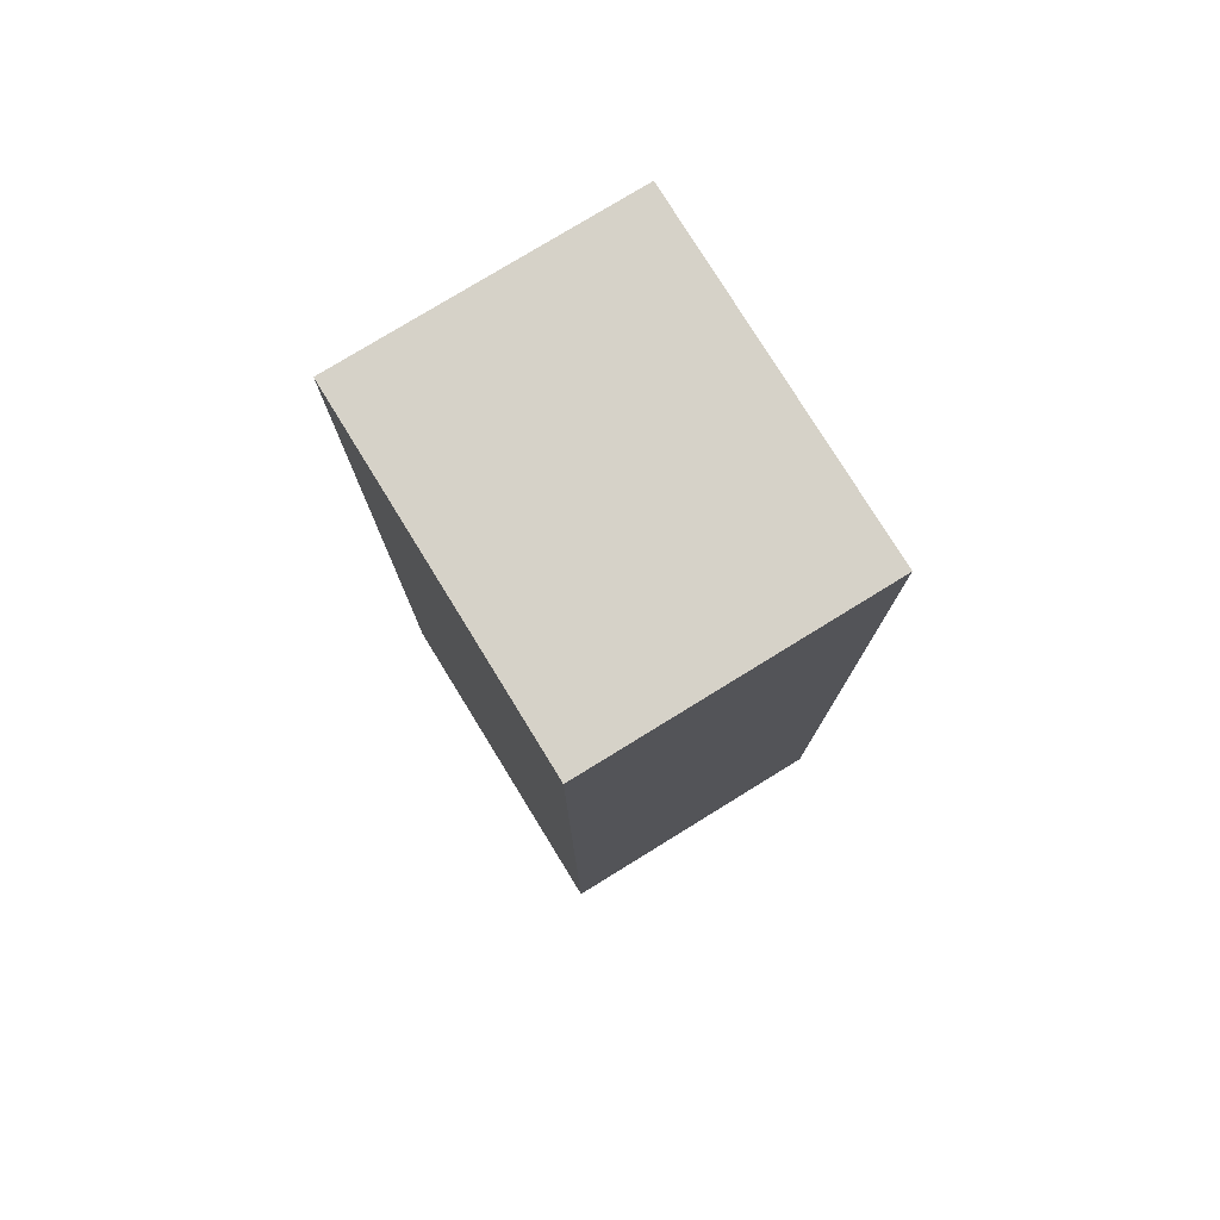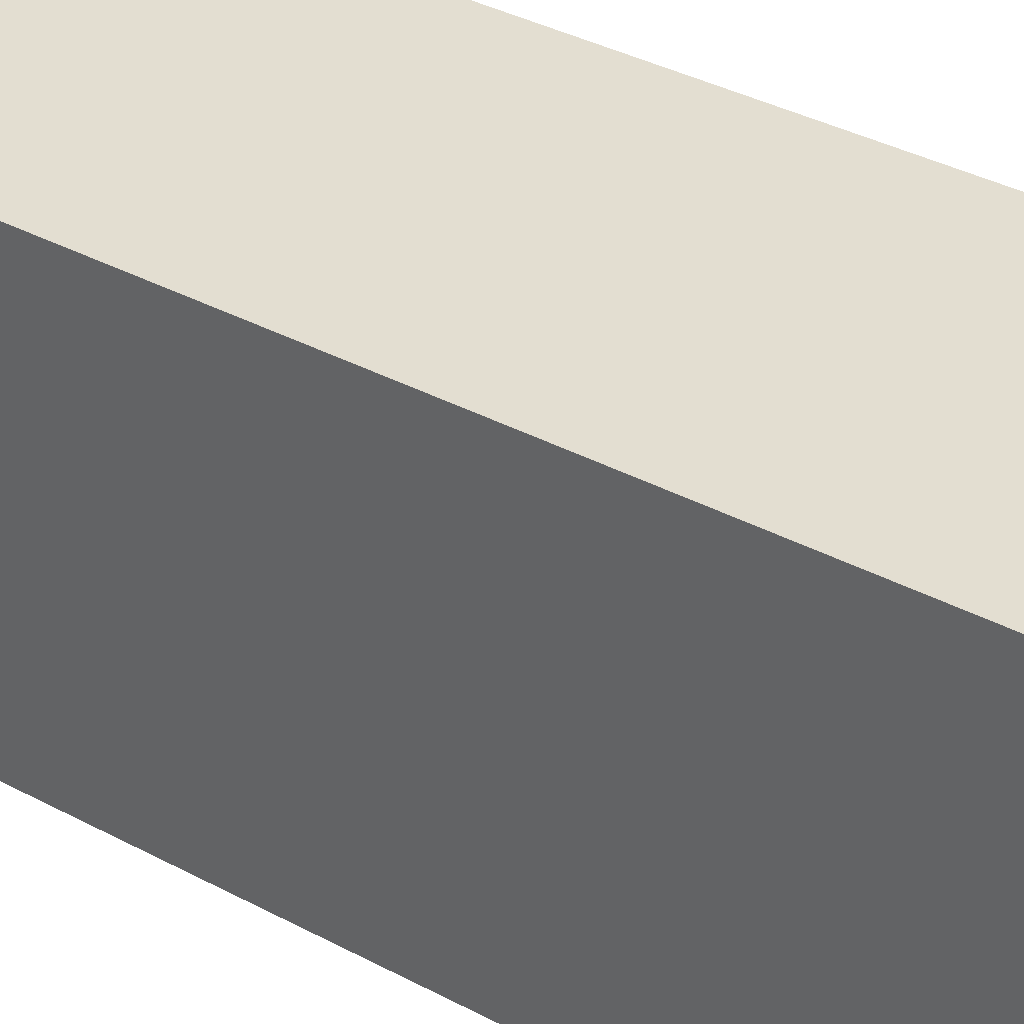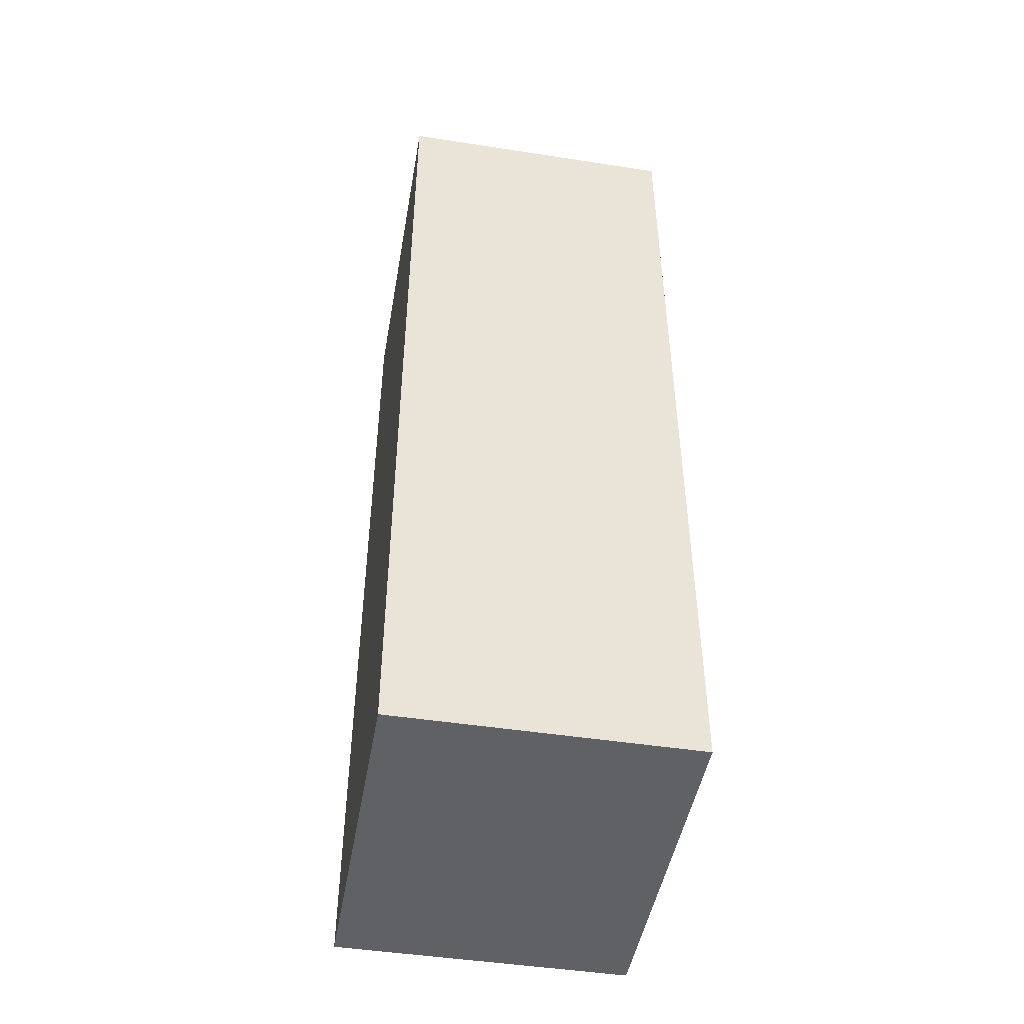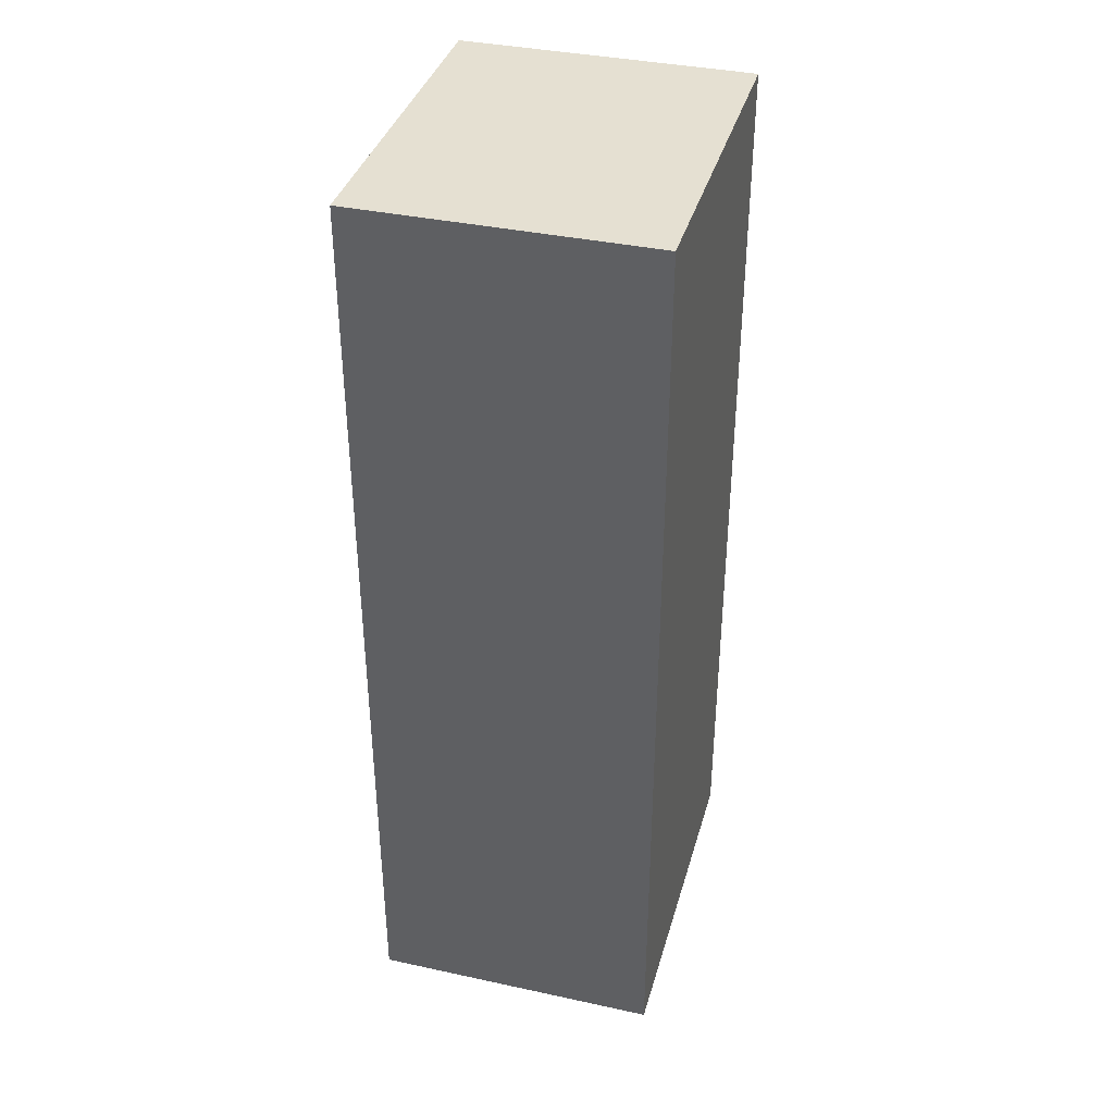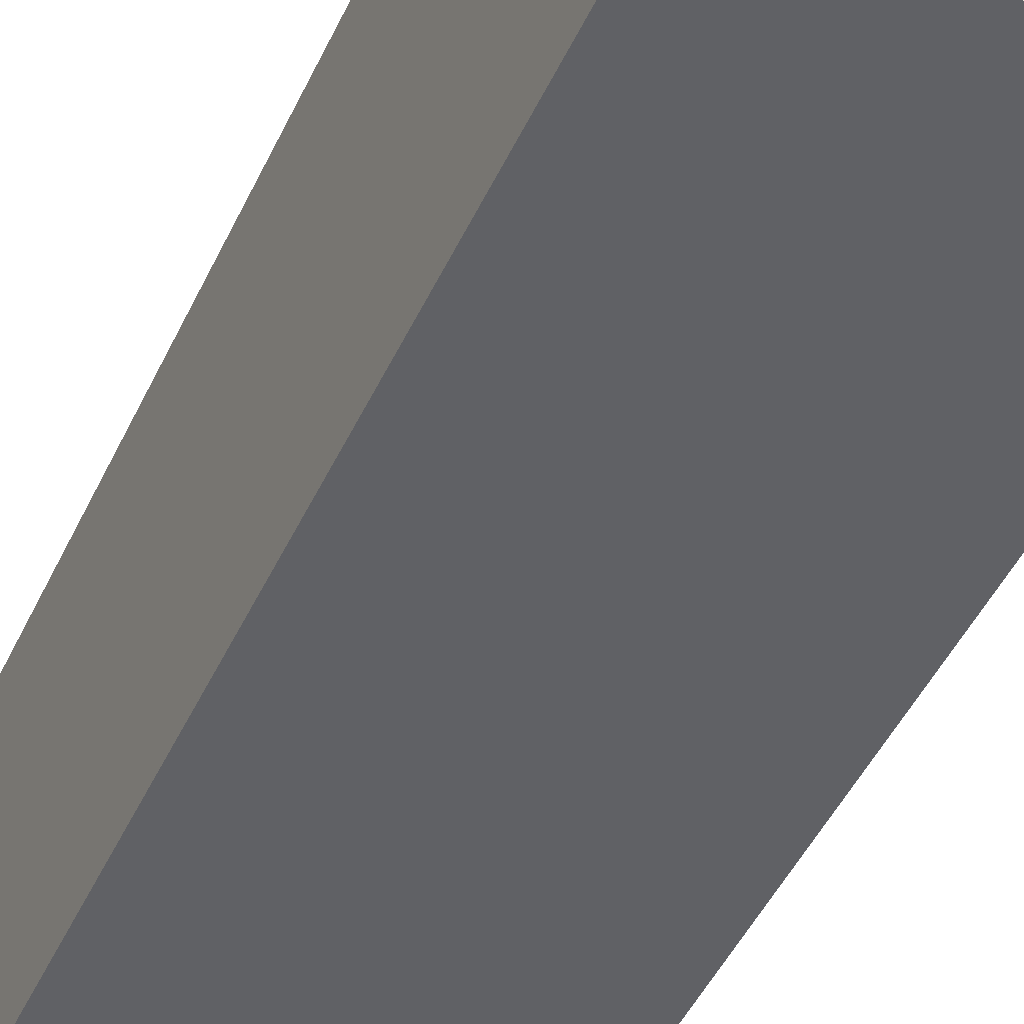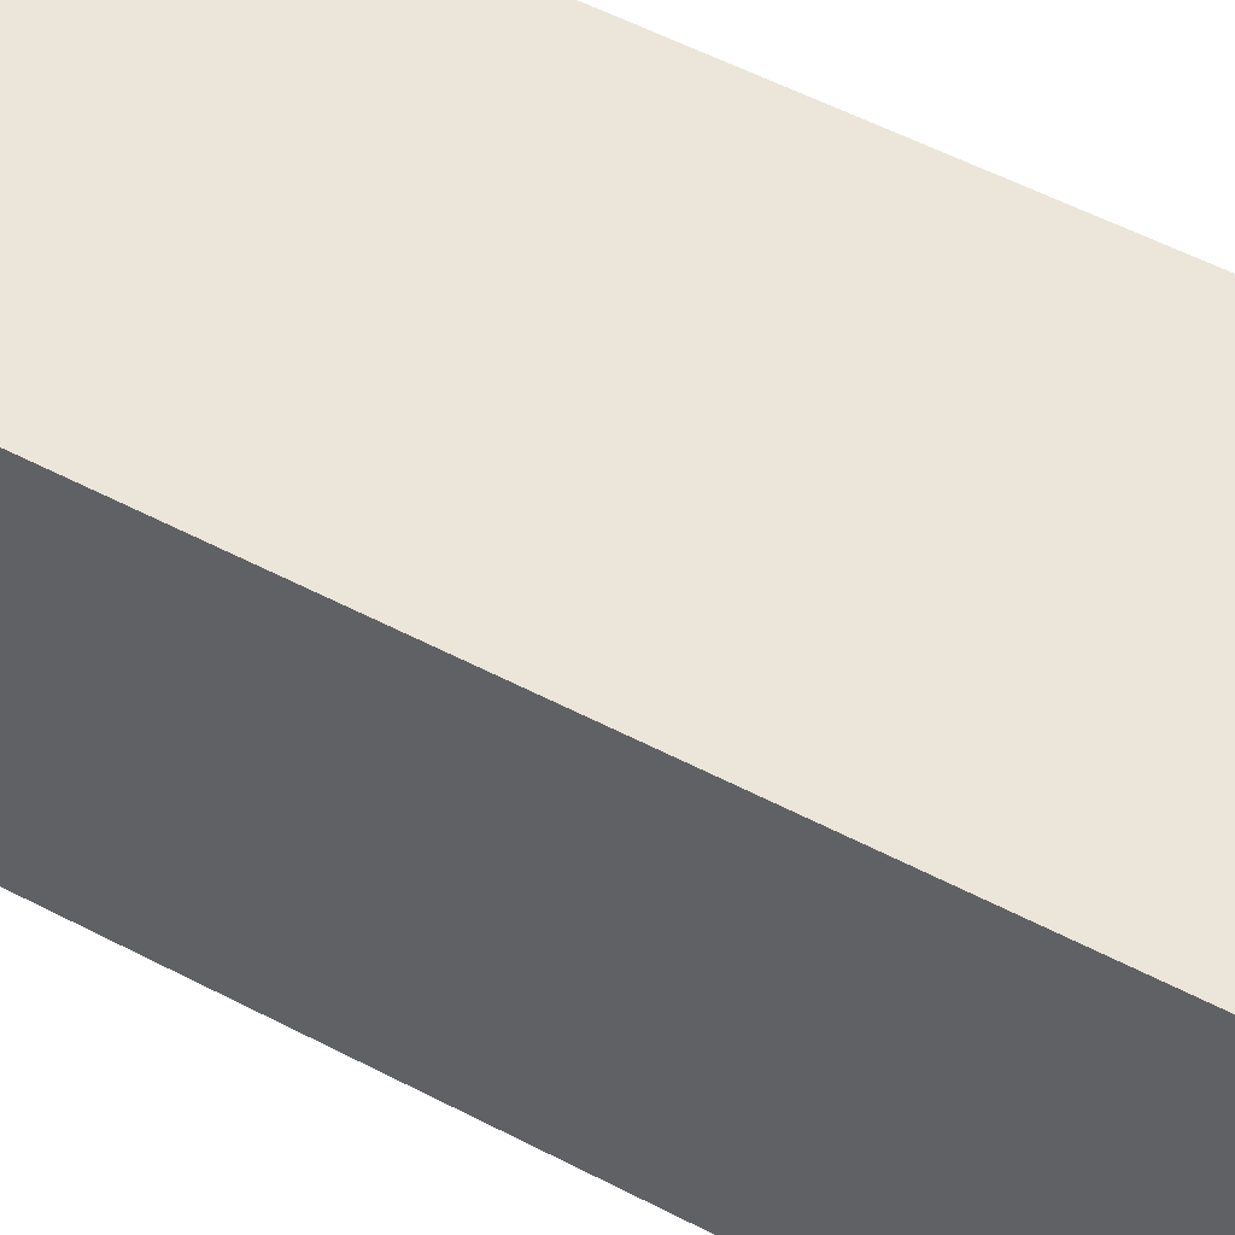
<metadata>
{"format":"obj","ext":"obj","renderer":"f3d","projection":"perspective","resolution":1024,"background":"white","views":[{"elev":77.8,"azim":148.4,"up":"+Y"},{"elev":36.2,"azim":-54.9,"up":"+Z"},{"elev":-47.3,"azim":-9.9,"up":"+Y"},{"elev":37.7,"azim":15.4,"up":"+Y"},{"elev":-48.0,"azim":-24.5,"up":"+Z"},{"elev":56.1,"azim":118.6,"up":"+Z"}]}
</metadata>
<code>
g Model
v -8 -16 -1
v -8 0 -1
v -8 0 -7
v -8 -16 -7
f 1 2 3 4
v -3 -16 -7
v -3 0 -7
v -3 0 -1
v -3 -16 -1
f 5 6 7 8
v -8 -16 -7
v -3 -16 -7
v -3 -16 -1
v -8 -16 -1
f 9 10 11 12
v -8 0 -1
v -3 0 -1
v -3 0 -7
v -8 0 -7
f 13 14 15 16
v -8 0 -7
v -3 0 -7
v -3 -16 -7
v -8 -16 -7
f 17 18 19 20
v -8 -16 -1
v -3 -16 -1
v -3 0 -1
v -8 0 -1
f 21 22 23 24

</code>
